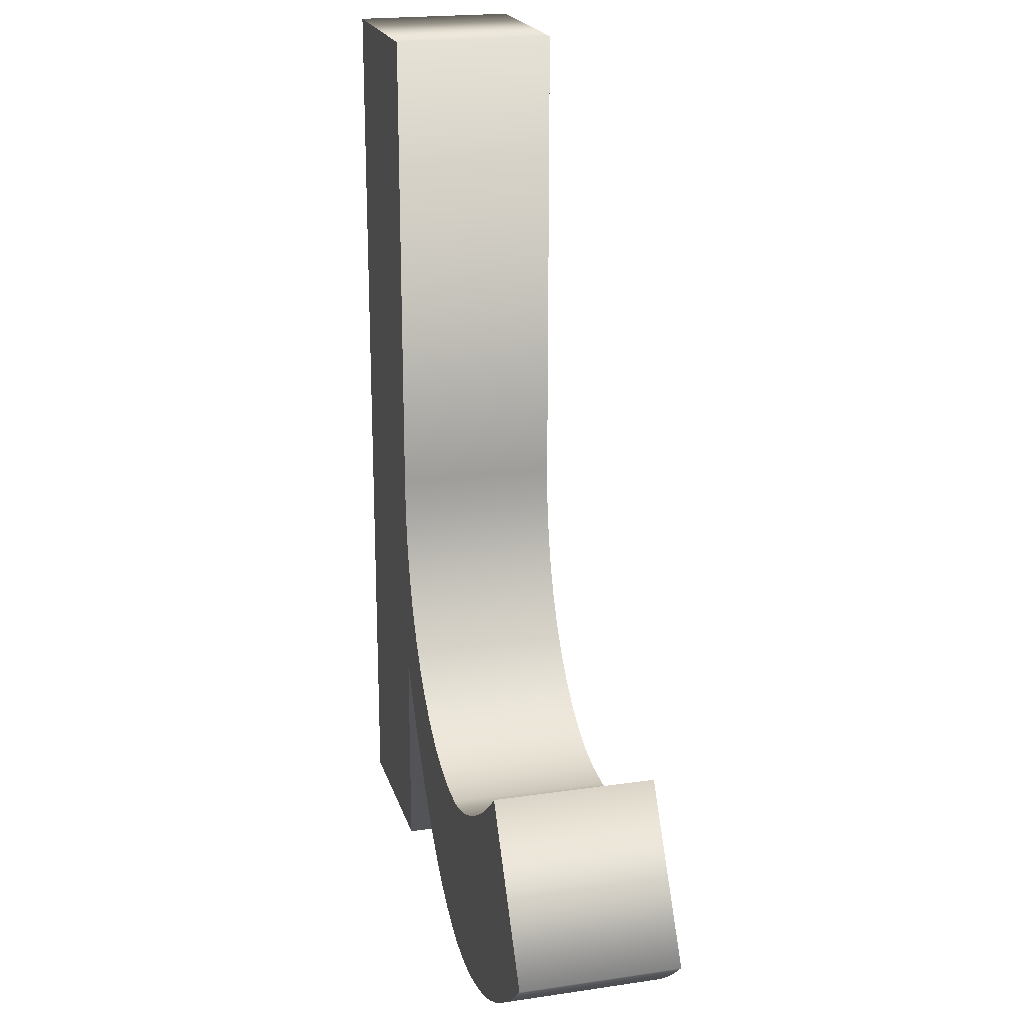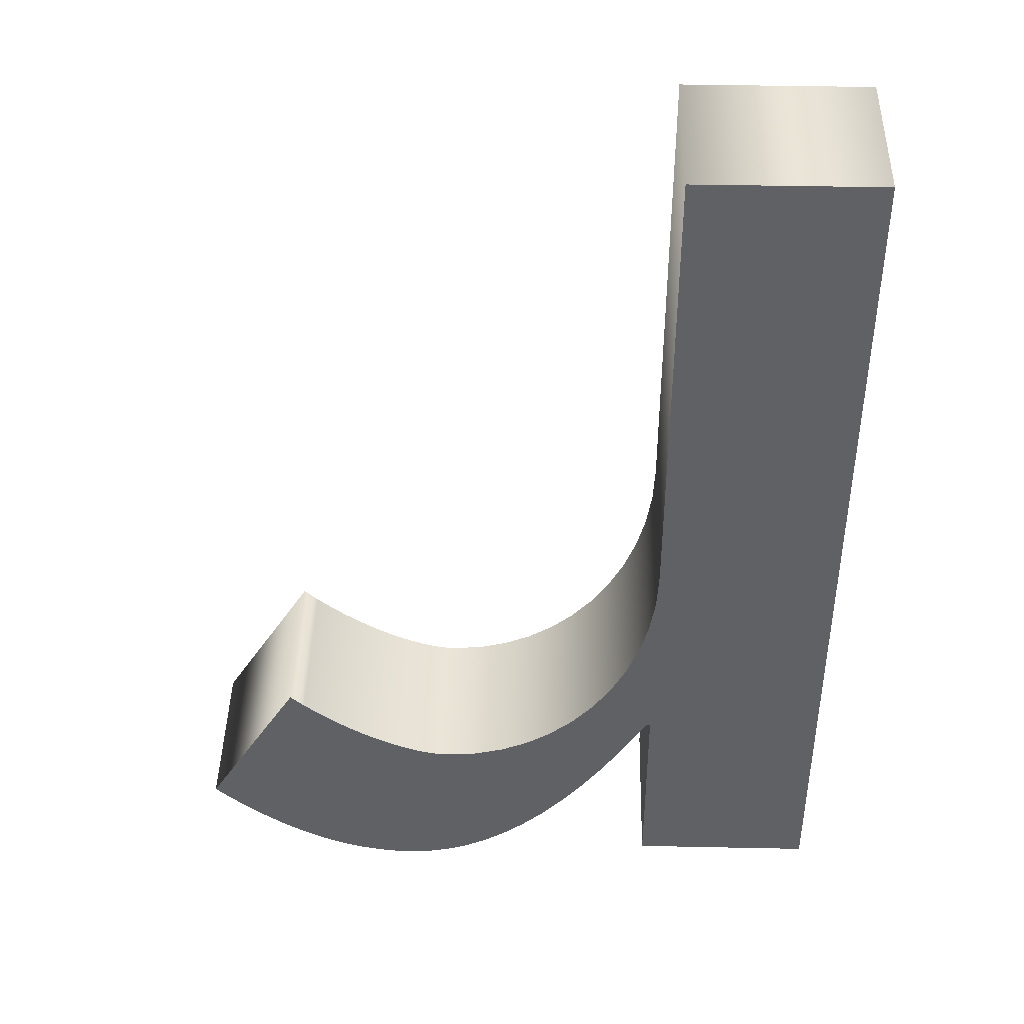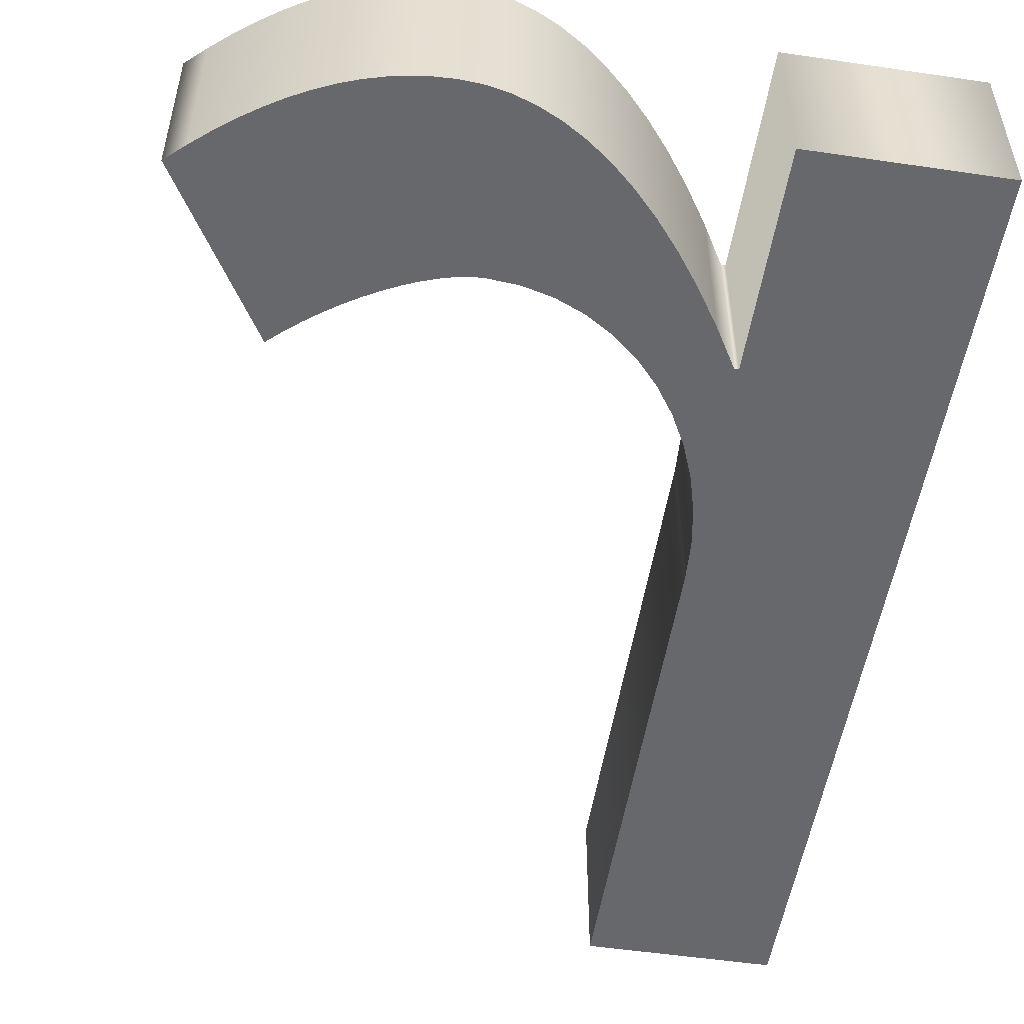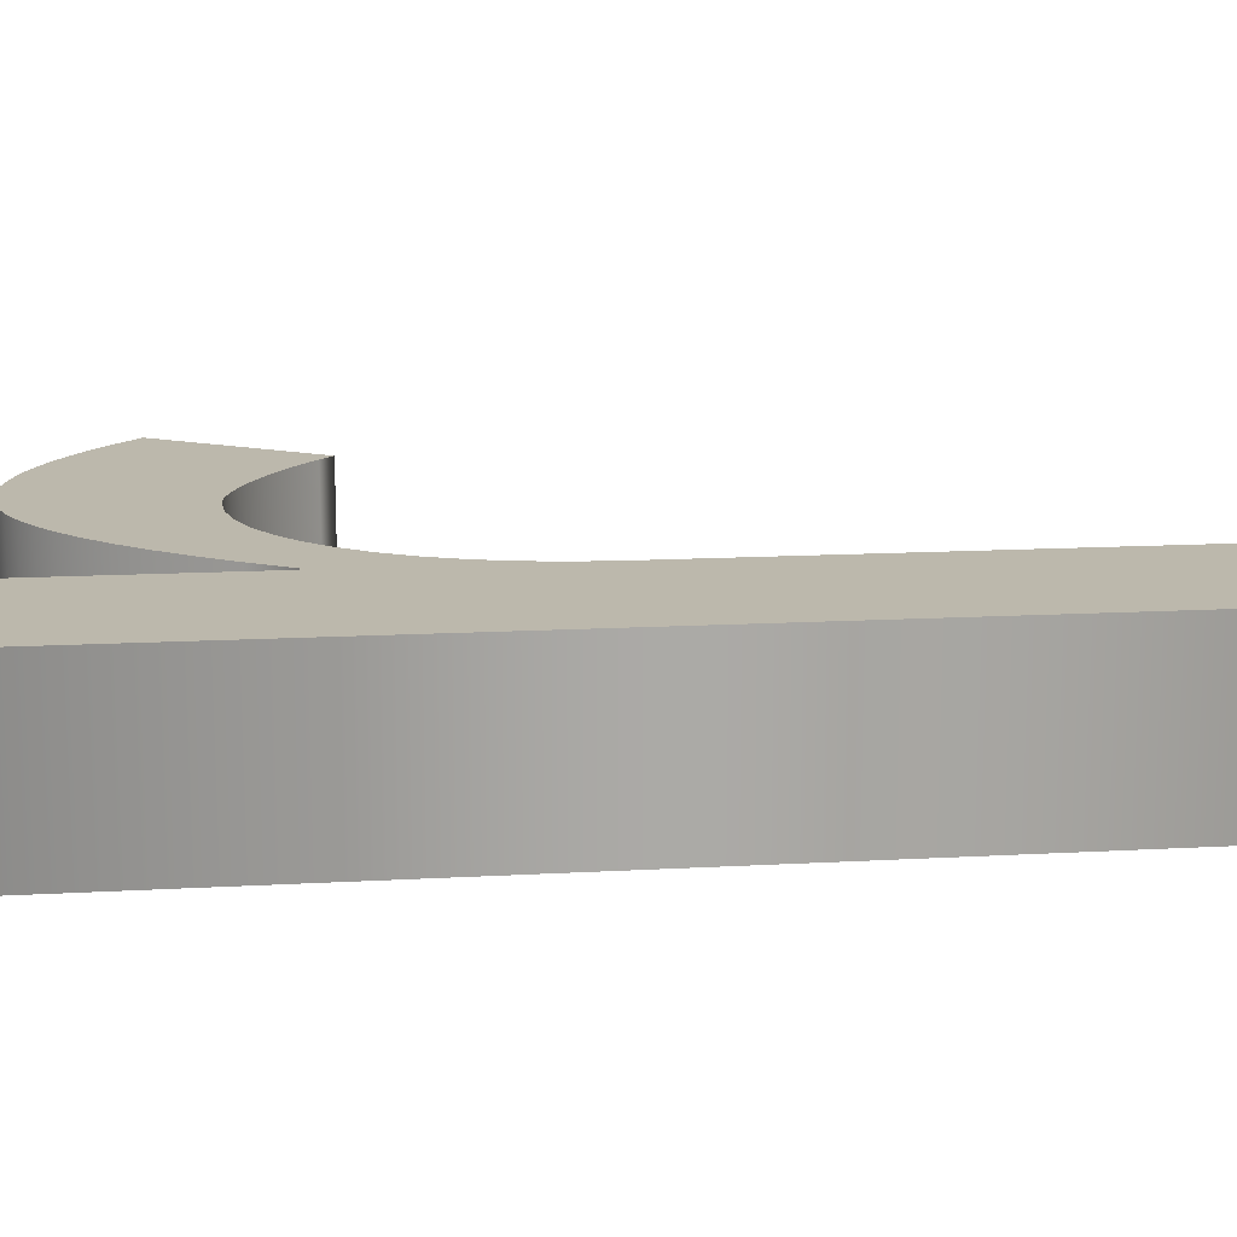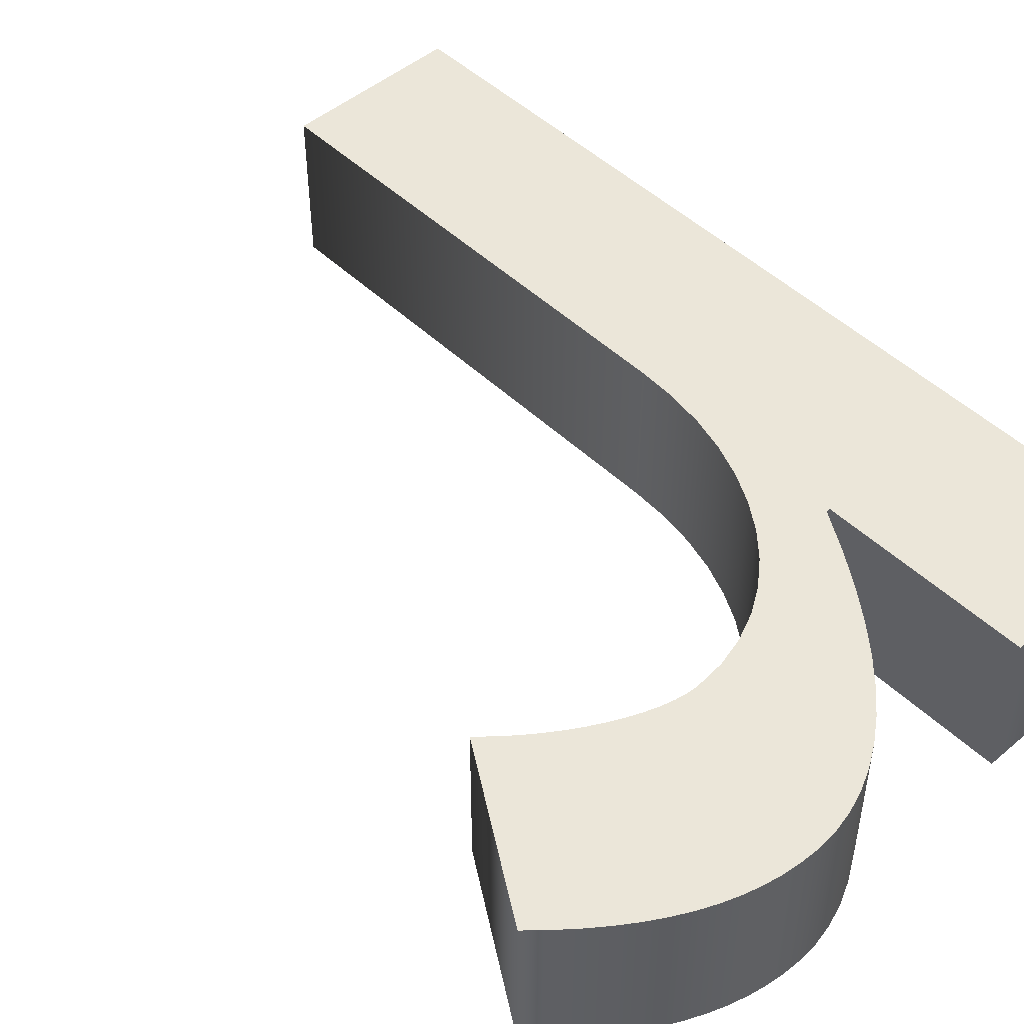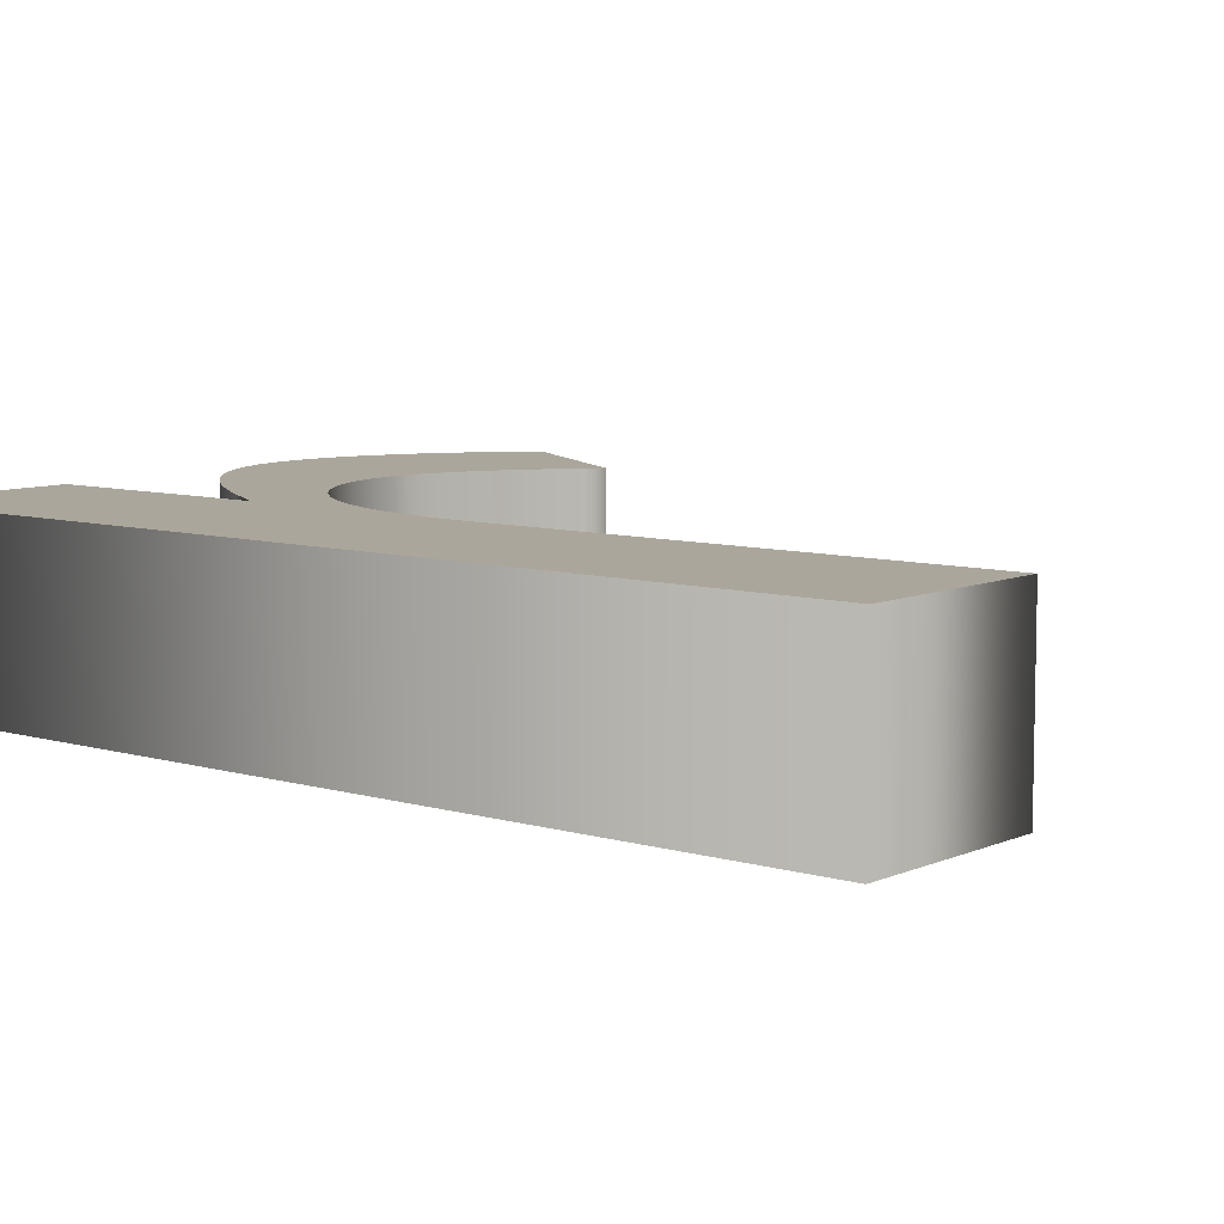
<metadata>
{"format":"obj","ext":"obj","renderer":"f3d","projection":"perspective","resolution":1024,"background":"white","views":[{"elev":20.6,"azim":75.1,"up":"+Z"},{"elev":42.8,"azim":-178.6,"up":"+Z"},{"elev":-52.5,"azim":171.0,"up":"+Y"},{"elev":14.6,"azim":-96.9,"up":"+Y"},{"elev":48.5,"azim":136.7,"up":"+Y"},{"elev":7.9,"azim":-50.4,"up":"+Y"}]}
</metadata>
<code>
o Text
v 0.158 0.08 -0.346
v 0.16 0.08 -0.346
v 0.1712 0.08 -0.3648
v 0.1823 0.08 -0.3817
v 0.1934 0.08 -0.3968
v 0.2044 0.08 -0.4101
v 0.2153 0.08 -0.4217
v 0.2261 0.08 -0.4316
v 0.2369 0.08 -0.4399
v 0.2476 0.08 -0.4465
v 0.2583 0.08 -0.4516
v 0.2689 0.08 -0.4552
v 0.2795 0.08 -0.4573
v 0.29 0.08 -0.458
v 0.299 0.08 -0.4576
v 0.3079 0.08 -0.4566
v 0.3167 0.08 -0.4548
v 0.3255 0.08 -0.4523
v 0.3343 0.08 -0.4491
v 0.3431 0.08 -0.4451
v 0.352 0.08 -0.4404
v 0.3608 0.08 -0.435
v 0.3697 0.08 -0.4289
v 0.3787 0.08 -0.422
v 0.3878 0.08 -0.4144
v 0.397 0.08 -0.406
v 0.35 0.08 -0.329
v 0.3431 0.08 -0.3353
v 0.3359 0.08 -0.3413
v 0.3286 0.08 -0.3468
v 0.3211 0.08 -0.352
v 0.3137 0.08 -0.3566
v 0.3063 0.08 -0.3608
v 0.2989 0.08 -0.3643
v 0.2919 0.08 -0.3674
v 0.285 0.08 -0.3698
v 0.2786 0.08 -0.3715
v 0.2725 0.08 -0.3726
v 0.267 0.08 -0.373
v 0.252 0.08 -0.3718
v 0.2377 0.08 -0.3681
v 0.2242 0.08 -0.3623
v 0.2116 0.08 -0.3543
v 0.2001 0.08 -0.3445
v 0.1896 0.08 -0.3329
v 0.1805 0.08 -0.3197
v 0.1727 0.08 -0.305
v 0.1665 0.08 -0.289
v 0.1618 0.08 -0.272
v 0.159 0.08 -0.2539
v 0.158 0.08 -0.235
v 0.158 0.08 0
v 0.069 0.08 0
v 0.069 0.08 -0.449
v 0.158 0.08 -0.449
v 0.158 0 -0.346
v 0.16 0 -0.346
v 0.1712 0 -0.3648
v 0.1823 0 -0.3817
v 0.1934 0 -0.3968
v 0.2044 0 -0.4101
v 0.2153 0 -0.4217
v 0.2261 0 -0.4316
v 0.2369 0 -0.4399
v 0.2476 0 -0.4465
v 0.2583 0 -0.4516
v 0.2689 0 -0.4552
v 0.2795 0 -0.4573
v 0.29 0 -0.458
v 0.299 0 -0.4576
v 0.3079 0 -0.4566
v 0.3167 0 -0.4548
v 0.3255 0 -0.4523
v 0.3343 0 -0.4491
v 0.3431 0 -0.4451
v 0.352 0 -0.4404
v 0.3608 0 -0.435
v 0.3697 0 -0.4289
v 0.3787 0 -0.422
v 0.3878 0 -0.4144
v 0.397 0 -0.406
v 0.35 0 -0.329
v 0.3431 0 -0.3353
v 0.3359 0 -0.3413
v 0.3286 0 -0.3468
v 0.3211 0 -0.352
v 0.3137 0 -0.3566
v 0.3063 0 -0.3608
v 0.2989 0 -0.3643
v 0.2919 0 -0.3674
v 0.285 0 -0.3698
v 0.2786 0 -0.3715
v 0.2725 0 -0.3726
v 0.267 0 -0.373
v 0.252 0 -0.3718
v 0.2377 0 -0.3681
v 0.2242 0 -0.3623
v 0.2116 0 -0.3543
v 0.2001 0 -0.3445
v 0.1896 0 -0.3329
v 0.1805 0 -0.3197
v 0.1727 0 -0.305
v 0.1665 0 -0.289
v 0.1618 0 -0.272
v 0.159 0 -0.2539
v 0.158 0 -0.235
v 0.158 0 0
v 0.069 0 0
v 0.069 0 -0.449
v 0.158 0 -0.449
v 0.158 0 -0.346
v 0.158 0.08 -0.346
v 0.16 0 -0.346
v 0.16 0.08 -0.346
v 0.1712 0 -0.3648
v 0.1712 0.08 -0.3648
v 0.1823 0 -0.3817
v 0.1823 0.08 -0.3817
v 0.1934 0 -0.3968
v 0.1934 0.08 -0.3968
v 0.2044 0 -0.4101
v 0.2044 0.08 -0.4101
v 0.2153 0 -0.4217
v 0.2153 0.08 -0.4217
v 0.2261 0 -0.4316
v 0.2261 0.08 -0.4316
v 0.2369 0 -0.4399
v 0.2369 0.08 -0.4399
v 0.2476 0 -0.4465
v 0.2476 0.08 -0.4465
v 0.2583 0 -0.4516
v 0.2583 0.08 -0.4516
v 0.2689 0 -0.4552
v 0.2689 0.08 -0.4552
v 0.2795 0 -0.4573
v 0.2795 0.08 -0.4573
v 0.29 0 -0.458
v 0.29 0.08 -0.458
v 0.299 0 -0.4576
v 0.299 0.08 -0.4576
v 0.3079 0 -0.4566
v 0.3079 0.08 -0.4566
v 0.3167 0 -0.4548
v 0.3167 0.08 -0.4548
v 0.3255 0 -0.4523
v 0.3255 0.08 -0.4523
v 0.3343 0 -0.4491
v 0.3343 0.08 -0.4491
v 0.3431 0 -0.4451
v 0.3431 0.08 -0.4451
v 0.352 0 -0.4404
v 0.352 0.08 -0.4404
v 0.3608 0 -0.435
v 0.3608 0.08 -0.435
v 0.3697 0 -0.4289
v 0.3697 0.08 -0.4289
v 0.3787 0 -0.422
v 0.3787 0.08 -0.422
v 0.3878 0 -0.4144
v 0.3878 0.08 -0.4144
v 0.397 0 -0.406
v 0.397 0.08 -0.406
v 0.35 0 -0.329
v 0.35 0.08 -0.329
v 0.3431 0 -0.3353
v 0.3431 0.08 -0.3353
v 0.3359 0 -0.3413
v 0.3359 0.08 -0.3413
v 0.3286 0 -0.3468
v 0.3286 0.08 -0.3468
v 0.3211 0 -0.352
v 0.3211 0.08 -0.352
v 0.3137 0 -0.3566
v 0.3137 0.08 -0.3566
v 0.3063 0 -0.3608
v 0.3063 0.08 -0.3608
v 0.2989 0 -0.3643
v 0.2989 0.08 -0.3643
v 0.2919 0 -0.3674
v 0.2919 0.08 -0.3674
v 0.285 0 -0.3698
v 0.285 0.08 -0.3698
v 0.2786 0 -0.3715
v 0.2786 0.08 -0.3715
v 0.2725 0 -0.3726
v 0.2725 0.08 -0.3726
v 0.267 0 -0.373
v 0.267 0.08 -0.373
v 0.252 0 -0.3718
v 0.252 0.08 -0.3718
v 0.2377 0 -0.3681
v 0.2377 0.08 -0.3681
v 0.2242 0 -0.3623
v 0.2242 0.08 -0.3623
v 0.2116 0 -0.3543
v 0.2116 0.08 -0.3543
v 0.2001 0 -0.3445
v 0.2001 0.08 -0.3445
v 0.1896 0 -0.3329
v 0.1896 0.08 -0.3329
v 0.1805 0 -0.3197
v 0.1805 0.08 -0.3197
v 0.1727 0 -0.305
v 0.1727 0.08 -0.305
v 0.1665 0 -0.289
v 0.1665 0.08 -0.289
v 0.1618 0 -0.272
v 0.1618 0.08 -0.272
v 0.159 0 -0.2539
v 0.159 0.08 -0.2539
v 0.158 0 -0.235
v 0.158 0.08 -0.235
v 0.158 0 0
v 0.158 0.08 0
v 0.069 0 0
v 0.069 0.08 0
v 0.069 0 -0.449
v 0.069 0.08 -0.449
v 0.158 0 -0.449
v 0.158 0.08 -0.449
f 13 15 14
f 13 16 15
f 12 16 13
f 12 17 16
f 11 17 12
f 11 18 17
f 11 19 18
f 10 19 11
f 10 20 19
f 53 55 54
f 53 1 55
f 9 20 10
f 9 21 20
f 9 22 21
f 8 22 9
f 8 23 22
f 7 23 8
f 7 24 23
f 7 25 24
f 6 25 7
f 6 26 25
f 5 26 6
f 5 36 26
f 36 35 26
f 35 34 26
f 34 33 26
f 33 32 26
f 32 31 26
f 31 30 26
f 30 29 26
f 29 28 26
f 28 27 26
f 4 38 5
f 38 37 5
f 37 36 5
f 3 40 4
f 40 39 4
f 39 38 4
f 3 41 40
f 3 42 41
f 2 42 3
f 2 43 42
f 2 44 43
f 53 2 1
f 53 48 2
f 48 47 2
f 47 46 2
f 46 45 2
f 45 44 2
f 53 49 48
f 53 50 49
f 53 51 50
f 53 52 51
f 68 69 70
f 68 70 71
f 67 68 71
f 67 71 72
f 66 67 72
f 66 72 73
f 66 73 74
f 65 66 74
f 65 74 75
f 108 109 110
f 108 110 56
f 64 65 75
f 64 75 76
f 64 76 77
f 63 64 77
f 63 77 78
f 62 63 78
f 62 78 79
f 62 79 80
f 61 62 80
f 61 80 81
f 60 61 81
f 60 81 91
f 91 81 90
f 90 81 89
f 89 81 88
f 88 81 87
f 87 81 86
f 86 81 85
f 85 81 84
f 84 81 83
f 83 81 82
f 59 60 93
f 93 60 92
f 92 60 91
f 58 59 95
f 95 59 94
f 94 59 93
f 58 95 96
f 58 96 97
f 57 58 97
f 57 97 98
f 57 98 99
f 108 56 57
f 108 57 103
f 103 57 102
f 102 57 101
f 101 57 100
f 100 57 99
f 108 103 104
f 108 104 105
f 108 105 106
f 108 106 107
f 112 114 113 111
f 114 116 115 113
f 116 118 117 115
f 118 120 119 117
f 120 122 121 119
f 122 124 123 121
f 124 126 125 123
f 126 128 127 125
f 128 130 129 127
f 130 132 131 129
f 132 134 133 131
f 134 136 135 133
f 136 138 137 135
f 138 140 139 137
f 140 142 141 139
f 142 144 143 141
f 144 146 145 143
f 146 148 147 145
f 148 150 149 147
f 150 152 151 149
f 152 154 153 151
f 154 156 155 153
f 156 158 157 155
f 158 160 159 157
f 160 162 161 159
f 162 164 163 161
f 164 166 165 163
f 166 168 167 165
f 168 170 169 167
f 170 172 171 169
f 172 174 173 171
f 174 176 175 173
f 176 178 177 175
f 178 180 179 177
f 180 182 181 179
f 182 184 183 181
f 184 186 185 183
f 186 188 187 185
f 188 190 189 187
f 190 192 191 189
f 192 194 193 191
f 194 196 195 193
f 196 198 197 195
f 198 200 199 197
f 200 202 201 199
f 202 204 203 201
f 204 206 205 203
f 206 208 207 205
f 208 210 209 207
f 210 212 211 209
f 212 214 213 211
f 214 216 215 213
f 216 218 217 215
f 218 220 219 217
f 220 112 111 219

</code>
